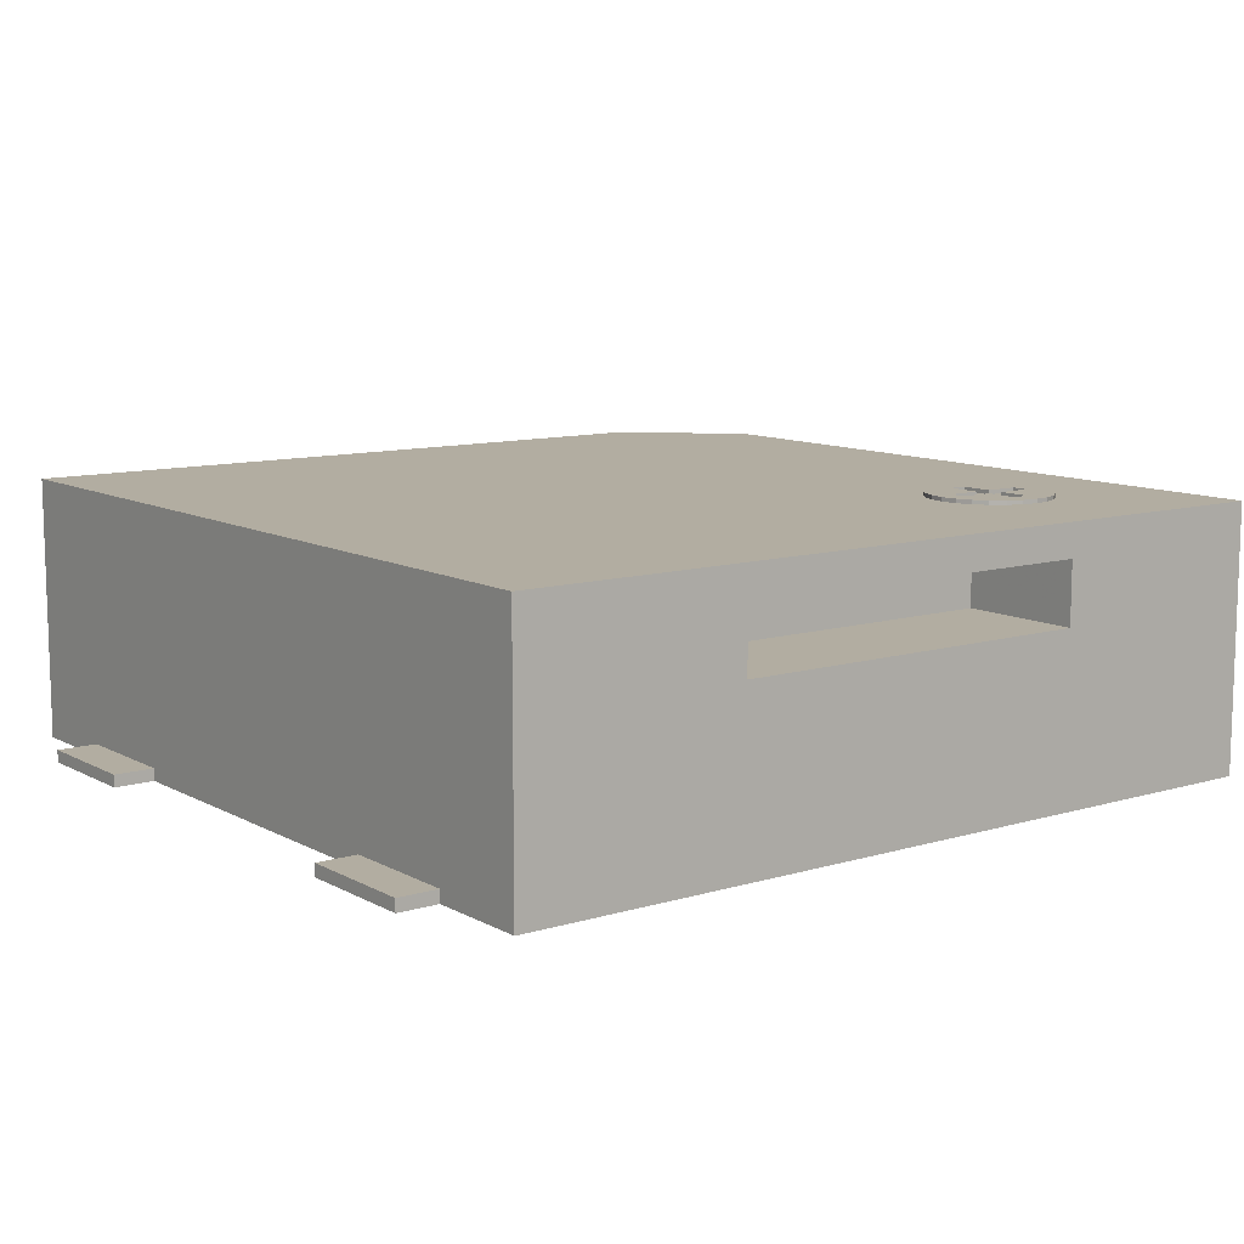
<metadata>
{"format":"obj","ext":"obj","renderer":"f3d","projection":"perspective","resolution":1024,"background":"white","views":[{"elev":10.5,"azim":-37.0,"up":"+Y"}]}
</metadata>
<code>
o Part__Feature
v -5.5 0 3.75
v -5.5 0 2.25
v -5.5 0.15 2.25
v -5.5 0.15 3.75
v -4.5 0 3.75
v -4.5 0 2.25
v -4.5 0.15 3.75
v -4.5 0.15 2.25
f 1 2 3 4
f 1 2 6 5
f 5 1 4 7
f 3 4 7 8
f 2 6 8 3
f 6 5 7 8
o Part__Feature002
v 5.5 0 -3.75
v 5.5 0 -2.25
v 5.5 0.15 -2.25
v 5.5 0.15 -3.75
v 4.5 0 -3.75
v 4.5 0 -2.25
v 4.5 0.15 -3.75
v 4.5 0.15 -2.25
f 9 10 11 12
f 9 10 14 13
f 13 9 12 15
f 11 12 15 16
f 10 14 16 11
f 14 13 15 16
o Part__Feature001
v -5.5 0 -2.25
v -5.5 0 -3.75
v -5.5 0.15 -3.75
v -5.5 0.15 -2.25
v -4.5 0 -2.25
v -4.5 0 -3.75
v -4.5 0.15 -2.25
v -4.5 0.15 -3.75
f 17 18 19 20
f 17 18 22 21
f 21 17 20 23
f 19 20 23 24
f 18 22 24 19
f 22 21 23 24
o Part__Feature004
v -3.717 0.15 0.125
v -3.741 0.15 0.0647
v -3.75 0.15 -0
v -3.677 0.15 -0.1768
v -3.741 0.15 -0.0647
v -3.717 0.15 -0.125
v -3.625 0.15 0.2165
v -3.677 0.15 0.1768
v -3.435 0.15 0.2415
v -3.5 0.15 0.25
v -3.565 0.15 0.2415
v -3.435 0.15 -0.2415
v -3.565 0.15 -0.2415
v -3.5 0.15 -0.25
v -3.323 0.15 0.1768
v -3.375 0.15 0.2165
v -3.323 0.15 -0.1768
v -3.375 0.15 -0.2165
v -3.625 0.15 -0.2165
v -3.283 0.15 0.125
v -3.259 0.15 -0.0647
v -3.283 0.15 -0.125
v -3.25 0.15 0
v -3.259 0.15 0.0647
v -3.5 0 -0.25
v -3.435 0 -0.2415
v -3.375 0 -0.2165
v -3.323 0 -0.1768
v -3.283 0 -0.125
v -3.259 0 -0.0647
v -3.25 0 0
v -3.259 0 0.0647
v -3.283 0 0.125
v -3.323 0 0.1768
v -3.375 0 0.2165
v -3.435 0 0.2415
v -3.5 0 0.25
v -3.565 0 0.2415
v -3.625 0 0.2165
v -3.677 0 0.1768
v -3.717 0 0.125
v -3.741 0 0.0647
v -3.75 0 0
v -3.741 0 -0.0647
v -3.717 0 -0.125
v -3.677 0 -0.1768
v -3.625 0 -0.2165
v -3.565 0 -0.2415
v 3.75 0 -5
v 5 0 -3.75
v 4.5 0 -3.75
v -5 0 -3.75
v -5 0 -5
v -4.5 0 -3.75
v 3.75 0 3
v 4.5 0 2.25
v 4.5 0 3.75
v 3.5 0 3.25
v 3.565 0 3.241
v 3.625 0 3.217
v 3.677 0 3.177
v -3.5 0 -3.25
v 3.717 0 3.125
v 3.741 0 3.065
v -3.565 0 -3.241
v 3.565 0 -3.241
v 3.5 0 -3.25
v -3.435 0 -3.241
v 3.435 0 -3.241
v -4.5 0 2.25
v -3.75 0 3
v -4.5 0 3.75
v -3.741 0 3.065
v -3.717 0 3.125
v -3.677 0 3.177
v -3.625 0 3.217
v -3.565 0 3.241
v -3.5 0 3.25
v -3.625 0 -3.217
v 5 0 3.75
v 5 0 5
v 3.625 0 -3.217
v -3.375 0 -3.217
v 3.375 0 3.217
v 3.435 0 3.241
v -5 0 3.75
v -5 0 5
v -3.375 0 3.217
v 3.375 0 -3.217
v -3.435 0 3.241
v -3.677 0 -3.177
v 3.677 0 -3.177
v -3.323 0 -3.177
v 3.323 0 -3.177
v -3.717 0 -3.125
v 3.717 0 -3.125
v -3.283 0 -3.125
v 3.283 0 -3.125
v 3.741 0 -3.065
v -3.741 0 -3.065
v -3.259 0 -3.065
v 3.259 0 -3.065
v 3.75 0 -3
v -3.75 0 -3
v -3.25 0 -3
v 3.25 0 -3
v 3.259 0 -2.935
v -3.259 0 -2.935
v 3.283 0 -2.875
v -3.283 0 -2.875
v -3.741 0 -2.935
v -4.5 0 -2.25
v -3.717 0 -2.875
v -3.677 0 -2.823
v -3.625 0 -2.783
v -3.565 0 -2.759
v -3.5 0 -2.75
v 4.5 0 -2.25
v 3.5 0 -2.75
v 3.565 0 -2.759
v 3.625 0 -2.783
v 3.677 0 -2.823
v 3.717 0 -2.875
v 3.741 0 -2.935
v 3.5 0 -0.25
v -3.435 0 -2.759
v 3.375 0 -2.783
v 3.435 0 -2.759
v 3.435 0 -0.2415
v 3.565 0 -0.2415
v -3.375 0 -2.783
v 3.625 0 -0.2165
v 3.323 0 -2.823
v 3.375 0 -0.2165
v -3.323 0 -2.823
v 3.323 0 -0.1768
v 3.677 0 -0.1768
v 3.717 0 -0.125
v 5 0 -2.25
v 3.283 0 -0.125
v -5 0 -2.25
v 3.741 0 -0.0647
v 3.259 0 -0.0647
v 3.25 0 -0
v 3.75 0 0
v 3.259 0 0.0647
v 3.283 0 0.125
v 3.5 0 0.25
v 3.565 0 0.2415
v 3.625 0 0.2165
v 3.677 0 0.1768
v 3.717 0 0.125
v -5 0 2.25
v 5 0 2.25
v 3.741 0 0.0647
v -3.5 0 2.75
v 3.435 0 0.2415
v 3.5 0 2.75
v -3.565 0 2.759
v 3.565 0 2.759
v -3.435 0 2.759
v 3.375 0 0.2165
v 3.435 0 2.759
v -3.625 0 2.783
v 3.625 0 2.783
v -3.375 0 2.783
v 3.375 0 2.783
v 3.323 0 0.1768
v -3.677 0 2.823
v 3.677 0 2.823
v -3.323 0 2.823
v 3.323 0 2.823
v -3.717 0 2.875
v 3.717 0 2.875
v -3.283 0 2.875
v 3.283 0 2.875
v -3.741 0 2.935
v 3.741 0 2.935
v -3.259 0 2.935
v 3.259 0 2.935
v -3.25 0 3
v 3.25 0 3
v 3.259 0 3.065
v -3.259 0 3.065
v 3.283 0 3.125
v -3.283 0 3.125
v 3.323 0 3.177
v -3.323 0 3.177
v 3.75 3.2 -5
v 5 3.2 -3.75
v 5 0.15 -3.75
v 4.5 0.15 -3.75
v 5 0.15 -2.25
v 4.5 0.15 -2.25
v 5 0.15 2.25
v 5 0.15 3.75
v 5 3.2 5
v 4.5 0.15 2.25
v 4.5 0.15 3.75
v -2.25 2.05 5
v 2.25 2.05 5
v -2.25 2.8 5
v -5 3.2 5
v 2.25 2.8 5
v -5 0.15 -3.75
v -5 0.15 -2.25
v -5 0.15 3.75
v -5 0.15 2.25
v -5 3.2 -5
v -4.5 0.15 2.25
v -4.5 0.15 3.75
v -4.5 0.15 -2.25
v -4.5 0.15 -3.75
v 3.194 3.2 2.276
v 3 3.2 2.25
v 2.806 3.2 2.276
v 3.375 3.2 2.35
v 2.625 3.2 2.35
v 3.53 3.2 2.47
v 2.47 3.2 2.47
v 3.65 3.2 2.625
v 2.35 3.2 2.625
v 3.724 3.2 2.806
v 3 3.2 3.75
v 2.806 3.2 3.724
v 3.75 3.2 3
v 3.724 3.2 3.194
v 3.65 3.2 3.375
v 3.53 3.2 3.53
v 3.375 3.2 3.65
v 3.194 3.2 3.724
v 2.625 3.2 3.65
v 2.47 3.2 3.53
v 2.35 3.2 3.375
v 2.276 3.2 3.194
v 2.25 3.2 3
v 2.276 3.2 2.806
v 3 3.25 3.75
v 2.806 3.25 3.724
v 2.625 3.25 3.65
v 2.47 3.25 3.53
v 2.35 3.25 3.375
v 2.276 3.25 3.194
v 2.25 3.25 3
v 2.276 3.25 2.806
v 2.35 3.25 2.625
v 2.47 3.25 2.47
v 2.625 3.25 2.35
v 2.806 3.25 2.276
v 3 3.25 2.25
v 3.194 3.25 2.276
v 3.375 3.25 2.35
v 3.53 3.25 2.47
v 3.65 3.25 2.625
v 3.724 3.25 2.806
v 3.75 3.25 3
v 3.724 3.25 3.194
v 3.65 3.25 3.375
v 3.53 3.25 3.53
v 3.375 3.25 3.65
v 3.194 3.25 3.724
v 2.9 3.25 2.5
v 3.1 3.25 2.5
v 2.5 3.25 2.9
v 3.5 3.25 2.9
v 2.9 3.25 2.9
v 3.1 3.25 2.9
v 3.5 3.25 3.1
v 2.5 3.25 3.1
v 3.1 3.25 3.5
v 3.1 3.25 3.1
v 2.9 3.25 3.5
v 2.9 3.25 3.1
v 2.5 3.2 2.9
v 2.9 3.2 2.9
v 3.1 3.2 2.5
v 2.9 3.2 2.5
v 3.1 3.2 2.9
v 2.5 3.2 3.1
v 2.9 3.2 3.1
v 3.1 3.2 3.1
v 3.5 3.2 2.9
v 3.5 3.2 3.1
v 2.9 3.2 3.5
v 3.1 3.2 3.5
v -2.25 2.05 3.5
v 2.25 2.05 3.5
v -2.25 2.8 3.5
v 2.25 2.8 3.5
v 3.565 0.15 -3.241
v 3.5 0.15 -3.25
v 3.625 0.15 -3.217
v 3.677 0.15 -3.177
v 3.717 0.15 -3.125
v 3.741 0.15 -3.065
v 3.75 0.15 -3
v 3.741 0.15 -2.935
v 3.717 0.15 -2.875
v 3.677 0.15 -2.823
v 3.625 0.15 -2.783
v 3.565 0.15 -2.759
v 3.5 0.15 -2.75
v 3.435 0.15 -2.759
v 3.375 0.15 -2.783
v 3.323 0.15 -2.823
v 3.283 0.15 -2.875
v 3.259 0.15 -2.935
v 3.25 0.15 -3
v 3.259 0.15 -3.065
v 3.283 0.15 -3.125
v 3.323 0.15 -3.177
v 3.375 0.15 -3.217
v 3.435 0.15 -3.241
v 3.5 0.15 -0.25
v 3.565 0.15 -0.2415
v 3.625 0.15 -0.2165
v 3.677 0.15 -0.1768
v 3.717 0.15 -0.125
v 3.741 0.15 -0.0647
v 3.75 0.15 -0
v 3.741 0.15 0.0647
v 3.717 0.15 0.125
v 3.677 0.15 0.1768
v 3.625 0.15 0.2165
v 3.565 0.15 0.2415
v 3.5 0.15 0.25
v 3.435 0.15 0.2415
v 3.375 0.15 0.2165
v 3.323 0.15 0.1768
v 3.283 0.15 0.125
v 3.259 0.15 0.0647
v 3.25 0.15 0
v 3.259 0.15 -0.0647
v 3.283 0.15 -0.125
v 3.323 0.15 -0.1768
v 3.375 0.15 -0.2165
v 3.435 0.15 -0.2415
v 3.565 0.15 2.759
v 3.5 0.15 2.75
v 3.625 0.15 2.783
v 3.677 0.15 2.823
v 3.717 0.15 2.875
v 3.741 0.15 2.935
v 3.75 0.15 3
v 3.741 0.15 3.065
v 3.717 0.15 3.125
v 3.677 0.15 3.177
v 3.625 0.15 3.217
v 3.565 0.15 3.241
v 3.5 0.15 3.25
v 3.435 0.15 3.241
v 3.375 0.15 3.217
v 3.323 0.15 3.177
v 3.283 0.15 3.125
v 3.259 0.15 3.065
v 3.25 0.15 3
v 3.259 0.15 2.935
v 3.283 0.15 2.875
v 3.323 0.15 2.823
v 3.375 0.15 2.783
v 3.435 0.15 2.759
v -3.5 0.15 2.75
v -3.435 0.15 2.759
v -3.375 0.15 2.783
v -3.323 0.15 2.823
v -3.283 0.15 2.875
v -3.259 0.15 2.935
v -3.25 0.15 3
v -3.259 0.15 3.065
v -3.283 0.15 3.125
v -3.323 0.15 3.177
v -3.375 0.15 3.217
v -3.435 0.15 3.241
v -3.5 0.15 3.25
v -3.565 0.15 3.241
v -3.625 0.15 3.217
v -3.677 0.15 3.177
v -3.717 0.15 3.125
v -3.741 0.15 3.065
v -3.75 0.15 3
v -3.741 0.15 2.935
v -3.717 0.15 2.875
v -3.677 0.15 2.823
v -3.625 0.15 2.783
v -3.565 0.15 2.759
v -3.5 0.15 -3.25
v -3.435 0.15 -3.241
v -3.375 0.15 -3.217
v -3.323 0.15 -3.177
v -3.283 0.15 -3.125
v -3.259 0.15 -3.065
v -3.25 0.15 -3
v -3.259 0.15 -2.935
v -3.283 0.15 -2.875
v -3.323 0.15 -2.823
v -3.375 0.15 -2.783
v -3.435 0.15 -2.759
v -3.5 0.15 -2.75
v -3.565 0.15 -2.759
v -3.625 0.15 -2.783
v -3.677 0.15 -2.823
v -3.717 0.15 -2.875
v -3.741 0.15 -2.935
v -3.75 0.15 -3
v -3.741 0.15 -3.065
v -3.717 0.15 -3.125
v -3.677 0.15 -3.177
v -3.625 0.15 -3.217
v -3.565 0.15 -3.241
f 25 26 27
f 28 27 29
f 28 29 30
f 28 25 27
f 31 32 25
f 33 34 35
f 36 37 38
f 39 40 33
f 39 33 35
f 41 36 42
f 41 28 43
f 41 43 37
f 41 25 28
f 41 37 36
f 44 35 31
f 44 31 25
f 44 39 35
f 44 25 41
f 45 41 46
f 47 48 44
f 47 44 41
f 47 41 45
f 38 49 50
f 36 38 50
f 42 36 51
f 36 50 51
f 41 42 52
f 42 51 52
f 46 41 53
f 41 52 53
f 45 46 54
f 46 53 54
f 47 45 55
f 45 54 55
f 48 47 56
f 47 55 56
f 44 48 57
f 48 56 57
f 39 44 58
f 44 57 58
f 40 39 59
f 33 40 59
f 39 58 59
f 33 59 60
f 34 33 61
f 33 60 61
f 35 34 62
f 34 61 62
f 31 35 63
f 35 62 63
f 32 31 64
f 31 63 64
f 25 32 65
f 32 64 65
f 26 25 66
f 25 65 66
f 27 26 67
f 26 66 67
f 29 27 68
f 27 67 68
f 30 29 69
f 29 68 69
f 28 30 70
f 30 69 70
f 43 28 71
f 28 70 71
f 37 43 72
f 43 71 72
f 38 37 49
f 37 72 49
f 73 74 75
f 76 77 78
f 79 80 81
f 82 83 81
f 83 84 81
f 84 85 81
f 78 77 86
f 85 87 81
f 87 88 81
f 88 79 81
f 78 86 89
f 73 75 90
f 91 73 90
f 86 77 92
f 73 91 93
f 94 95 96
f 95 97 96
f 97 98 96
f 98 99 96
f 99 100 96
f 100 101 96
f 101 102 96
f 78 89 103
f 81 104 105
f 90 75 106
f 77 73 107
f 82 81 105
f 108 109 105
f 109 82 105
f 92 77 107
f 110 96 111
f 112 108 111
f 73 93 113
f 96 102 111
f 108 105 111
f 102 114 111
f 114 112 111
f 78 103 115
f 106 75 116
f 107 73 117
f 73 113 118
f 78 115 119
f 116 75 120
f 117 73 121
f 73 118 122
f 121 73 122
f 120 75 123
f 78 119 124
f 121 122 125
f 125 122 126
f 123 75 127
f 78 124 128
f 125 126 129
f 126 130 129
f 129 130 131
f 129 131 132
f 132 131 133
f 132 133 134
f 128 135 136
f 135 137 136
f 137 138 136
f 138 139 136
f 139 140 136
f 140 141 136
f 78 128 136
f 127 75 142
f 143 144 142
f 144 145 142
f 145 146 142
f 146 147 142
f 147 148 142
f 148 127 142
f 143 142 149
f 141 150 49
f 136 141 49
f 151 152 153
f 152 143 153
f 143 149 153
f 149 142 154
f 136 49 72
f 150 155 50
f 49 150 50
f 154 142 156
f 157 151 158
f 151 153 158
f 50 155 51
f 155 159 51
f 136 72 71
f 133 157 160
f 157 158 160
f 156 142 161
f 136 71 70
f 159 134 52
f 51 159 52
f 161 142 162
f 142 163 162
f 133 160 164
f 165 136 69
f 136 70 69
f 52 134 53
f 134 133 53
f 133 164 53
f 162 163 166
f 53 164 167
f 53 167 54
f 165 69 68
f 54 167 168
f 166 163 169
f 165 68 67
f 54 168 55
f 55 168 170
f 55 170 56
f 56 170 57
f 170 171 57
f 65 64 94
f 64 63 94
f 63 62 94
f 62 61 94
f 172 173 80
f 173 174 80
f 174 175 80
f 175 176 80
f 165 67 177
f 67 66 177
f 66 65 177
f 65 94 177
f 80 176 178
f 169 163 178
f 176 179 178
f 179 169 178
f 61 60 180
f 94 61 180
f 181 172 182
f 172 80 182
f 94 180 183
f 182 80 184
f 60 59 185
f 180 60 185
f 186 181 187
f 181 182 187
f 94 183 188
f 184 80 189
f 59 58 190
f 185 59 190
f 186 187 191
f 192 186 191
f 94 188 193
f 189 80 194
f 58 57 195
f 190 58 195
f 192 191 196
f 171 192 196
f 94 193 197
f 194 80 198
f 195 57 199
f 57 171 200
f 199 57 200
f 171 196 200
f 94 197 201
f 198 80 202
f 199 200 203
f 203 200 204
f 202 80 79
f 94 201 95
f 203 204 205
f 204 206 205
f 205 206 207
f 205 207 208
f 208 207 209
f 208 209 210
f 210 209 211
f 210 211 212
f 212 211 108
f 212 108 112
f 213 214 215
f 73 213 215
f 73 215 74
f 74 215 216
f 75 74 216
f 215 217 218
f 216 215 218
f 218 217 163
f 142 218 163
f 215 214 217
f 163 217 219
f 217 214 219
f 163 219 178
f 104 220 105
f 220 219 221
f 219 214 221
f 105 220 221
f 178 219 222
f 80 178 222
f 219 220 223
f 222 219 223
f 223 220 104
f 81 223 104
f 222 223 81
f 80 222 81
f 111 105 224
f 224 105 225
f 224 226 227
f 111 224 227
f 228 225 221
f 225 105 221
f 228 221 227
f 226 228 227
f 77 76 229
f 165 177 230
f 110 111 231
f 230 177 232
f 232 231 227
f 231 111 227
f 229 230 233
f 77 229 233
f 230 232 233
f 232 227 233
f 232 234 235
f 231 232 235
f 177 94 232
f 232 94 234
f 94 96 234
f 96 235 234
f 110 231 96
f 96 231 235
f 165 230 136
f 136 230 236
f 229 237 236
f 230 229 236
f 76 78 229
f 229 78 237
f 78 136 236
f 237 78 236
f 233 213 73
f 77 233 73
f 238 214 239
f 240 214 213
f 240 239 214
f 241 214 238
f 242 213 233
f 242 240 213
f 243 214 241
f 244 242 233
f 245 214 243
f 246 244 233
f 247 214 245
f 221 248 249
f 221 247 250
f 221 250 251
f 221 251 252
f 221 252 253
f 221 253 254
f 221 254 255
f 221 255 248
f 221 214 247
f 227 249 256
f 227 256 257
f 227 257 258
f 227 258 259
f 227 259 260
f 227 260 261
f 227 261 246
f 227 246 233
f 227 221 249
f 249 262 263
f 249 248 262
f 256 263 264
f 256 249 263
f 257 264 265
f 257 256 264
f 258 265 266
f 258 257 265
f 259 266 267
f 259 258 266
f 260 268 269
f 260 267 268
f 260 259 267
f 261 269 270
f 261 260 269
f 246 270 271
f 246 261 270
f 244 271 272
f 244 246 271
f 242 272 273
f 242 244 272
f 240 273 274
f 240 242 273
f 239 240 274
f 238 239 274
f 238 274 275
f 241 275 276
f 241 238 275
f 243 276 277
f 243 241 276
f 245 277 278
f 245 243 277
f 247 278 279
f 247 245 278
f 250 280 281
f 250 279 280
f 250 247 279
f 251 281 282
f 251 250 281
f 252 282 283
f 252 251 282
f 253 283 284
f 253 252 283
f 254 284 285
f 254 253 284
f 255 285 262
f 255 254 285
f 248 255 262
f 286 274 273
f 286 273 272
f 286 272 271
f 287 277 276
f 287 276 275
f 287 275 274
f 287 274 286
f 288 271 270
f 288 270 269
f 288 286 271
f 289 279 278
f 289 278 277
f 289 277 287
f 290 286 288
f 291 289 287
f 280 279 289
f 268 288 269
f 292 280 289
f 293 288 268
f 281 280 292
f 267 293 268
f 282 281 292
f 266 293 267
f 294 292 295
f 296 297 293
f 283 282 292
f 283 292 294
f 265 293 266
f 265 296 293
f 284 283 294
f 264 296 265
f 285 284 294
f 263 296 264
f 262 296 263
f 262 294 296
f 262 285 294
f 290 288 298
f 299 290 298
f 299 300 301
f 302 300 299
f 303 299 298
f 304 299 303
f 304 302 299
f 305 306 302
f 305 302 304
f 307 306 305
f 308 309 305
f 308 305 304
f 290 299 301
f 286 290 301
f 287 286 301
f 300 287 301
f 291 287 300
f 302 291 300
f 306 291 302
f 306 289 291
f 292 289 306
f 307 292 306
f 295 307 305
f 292 307 295
f 309 295 305
f 309 294 295
f 294 309 308
f 296 294 308
f 297 308 304
f 296 308 297
f 297 304 303
f 293 297 303
f 293 303 298
f 288 293 298
f 310 224 311
f 311 224 225
f 310 312 226
f 224 310 226
f 313 228 226
f 312 313 226
f 311 225 228
f 313 311 228
f 310 311 313
f 310 313 312
f 75 216 218
f 75 218 142
f 314 315 91
f 316 314 90
f 314 91 90
f 317 316 106
f 316 90 106
f 318 317 116
f 317 106 116
f 319 318 120
f 318 116 120
f 319 120 123
f 320 319 127
f 319 123 127
f 321 320 148
f 320 127 148
f 322 321 147
f 321 148 147
f 323 322 146
f 322 147 146
f 324 323 145
f 323 146 145
f 325 324 144
f 324 145 144
f 326 325 143
f 325 144 143
f 327 326 143
f 328 327 152
f 327 143 152
f 329 328 151
f 328 152 151
f 330 329 157
f 329 151 157
f 331 330 133
f 330 157 133
f 332 331 131
f 331 133 131
f 333 332 130
f 332 131 130
f 333 130 126
f 334 333 122
f 333 126 122
f 335 334 118
f 334 122 118
f 336 335 113
f 335 118 113
f 337 336 93
f 336 113 93
f 315 337 91
f 337 93 91
f 315 314 337
f 337 314 316
f 336 337 335
f 317 318 319
f 334 335 333
f 332 333 331
f 333 335 331
f 320 321 322
f 316 317 326
f 319 320 326
f 322 323 326
f 323 324 326
f 324 325 326
f 327 328 326
f 328 329 326
f 329 330 326
f 330 331 326
f 335 337 326
f 337 316 326
f 317 319 326
f 320 322 326
f 331 335 326
f 338 149 154
f 339 338 154
f 340 339 156
f 339 154 156
f 341 340 161
f 342 341 161
f 340 156 161
f 343 342 162
f 342 161 162
f 344 343 166
f 343 162 166
f 345 344 169
f 344 166 169
f 346 345 179
f 345 169 179
f 347 346 176
f 346 179 176
f 348 347 175
f 347 176 175
f 348 175 174
f 349 348 173
f 350 349 173
f 348 174 173
f 350 173 172
f 351 350 172
f 352 351 181
f 351 172 181
f 353 352 186
f 352 181 186
f 354 353 192
f 353 186 192
f 355 354 171
f 354 192 171
f 356 355 170
f 355 171 170
f 357 356 168
f 356 170 168
f 358 357 167
f 357 168 167
f 359 358 164
f 358 167 164
f 360 359 160
f 359 164 160
f 361 360 158
f 360 160 158
f 338 361 153
f 361 158 153
f 338 153 149
f 338 339 361
f 361 339 340
f 360 361 359
f 340 341 342
f 340 342 358
f 361 340 358
f 359 361 358
f 358 342 343
f 357 358 356
f 343 344 346
f 344 345 346
f 358 343 346
f 355 356 354
f 356 358 353
f 354 356 353
f 346 347 348
f 358 346 348
f 353 358 348
f 348 349 351
f 352 353 351
f 353 348 351
f 351 349 350
f 362 363 182
f 364 362 184
f 362 182 184
f 364 184 189
f 365 364 194
f 364 189 194
f 366 365 198
f 365 194 198
f 367 366 202
f 366 198 202
f 368 367 79
f 367 202 79
f 369 368 88
f 368 79 88
f 370 369 87
f 369 88 87
f 371 370 85
f 370 87 85
f 372 371 84
f 371 85 84
f 373 372 83
f 372 84 83
f 374 373 82
f 373 83 82
f 375 374 82
f 376 375 109
f 375 82 109
f 377 376 108
f 376 109 108
f 378 377 211
f 377 108 211
f 379 378 209
f 378 211 209
f 379 209 207
f 380 379 206
f 379 207 206
f 381 380 204
f 380 206 204
f 382 381 200
f 381 204 200
f 383 382 196
f 382 200 196
f 384 383 191
f 383 196 191
f 385 384 187
f 384 191 187
f 363 385 182
f 385 187 182
f 382 380 381
f 383 380 382
f 375 376 377
f 363 377 378
f 363 378 379
f 363 379 380
f 363 383 384
f 363 384 385
f 363 380 383
f 373 374 375
f 364 363 362
f 365 363 364
f 371 372 373
f 371 375 377
f 371 377 363
f 371 373 375
f 367 365 366
f 367 363 365
f 368 369 370
f 368 370 371
f 368 371 363
f 368 363 367
f 386 180 185
f 387 386 185
f 388 387 190
f 387 185 190
f 389 388 195
f 388 190 195
f 390 389 199
f 389 195 199
f 391 390 203
f 392 391 203
f 390 199 203
f 393 392 205
f 392 203 205
f 394 393 208
f 393 205 208
f 395 394 210
f 394 208 210
f 396 395 212
f 395 210 212
f 397 396 112
f 396 212 112
f 398 397 114
f 397 112 114
f 398 114 102
f 399 398 101
f 398 102 101
f 400 399 100
f 399 101 100
f 401 400 99
f 400 100 99
f 402 401 98
f 401 99 98
f 403 402 97
f 402 98 97
f 404 403 95
f 403 97 95
f 405 404 201
f 406 405 201
f 404 95 201
f 407 406 197
f 406 201 197
f 408 407 193
f 407 197 193
f 409 408 188
f 408 193 188
f 386 409 183
f 409 188 183
f 386 183 180
f 409 386 408
f 386 387 388
f 408 386 407
f 386 388 389
f 407 386 406
f 386 389 390
f 405 406 404
f 406 386 404
f 390 391 392
f 404 386 403
f 386 390 393
f 390 392 393
f 402 403 401
f 393 394 395
f 386 393 395
f 403 386 400
f 401 403 400
f 386 395 400
f 395 396 399
f 400 395 399
f 399 396 397
f 399 397 398
f 410 86 92
f 411 410 92
f 412 411 107
f 411 92 107
f 413 412 117
f 412 107 117
f 414 413 121
f 413 117 121
f 415 414 125
f 416 415 125
f 414 121 125
f 417 416 129
f 416 125 129
f 418 417 132
f 417 129 132
f 419 418 134
f 418 132 134
f 420 419 159
f 419 134 159
f 421 420 155
f 420 159 155
f 422 421 150
f 421 155 150
f 422 150 141
f 423 422 140
f 422 141 140
f 424 423 139
f 423 140 139
f 425 424 138
f 424 139 138
f 426 425 137
f 425 138 137
f 427 426 135
f 426 137 135
f 428 427 128
f 429 428 128
f 427 135 128
f 430 429 124
f 429 128 124
f 431 430 119
f 430 124 119
f 432 431 115
f 431 119 115
f 433 432 103
f 432 115 103
f 410 433 89
f 433 103 89
f 410 89 86
f 429 427 428
f 431 429 430
f 422 423 424
f 422 424 425
f 422 425 426
f 422 426 427
f 422 427 429
f 411 431 432
f 411 432 433
f 411 433 410
f 411 429 431
f 420 421 422
f 412 429 411
f 419 420 422
f 413 429 412
f 414 422 429
f 414 429 413
f 417 418 419
f 417 419 422
f 416 414 415
f 416 422 414
f 416 417 422
o Part__Feature003
v 5.5 0 2.25
v 5.5 0 3.75
v 5.5 0.15 3.75
v 5.5 0.15 2.25
v 4.5 0 2.25
v 4.5 0 3.75
v 4.5 0.15 2.25
v 4.5 0.15 3.75
f 434 435 436 437
f 434 435 439 438
f 438 434 437 440
f 436 437 440 441
f 435 439 441 436
f 439 438 440 441

</code>
